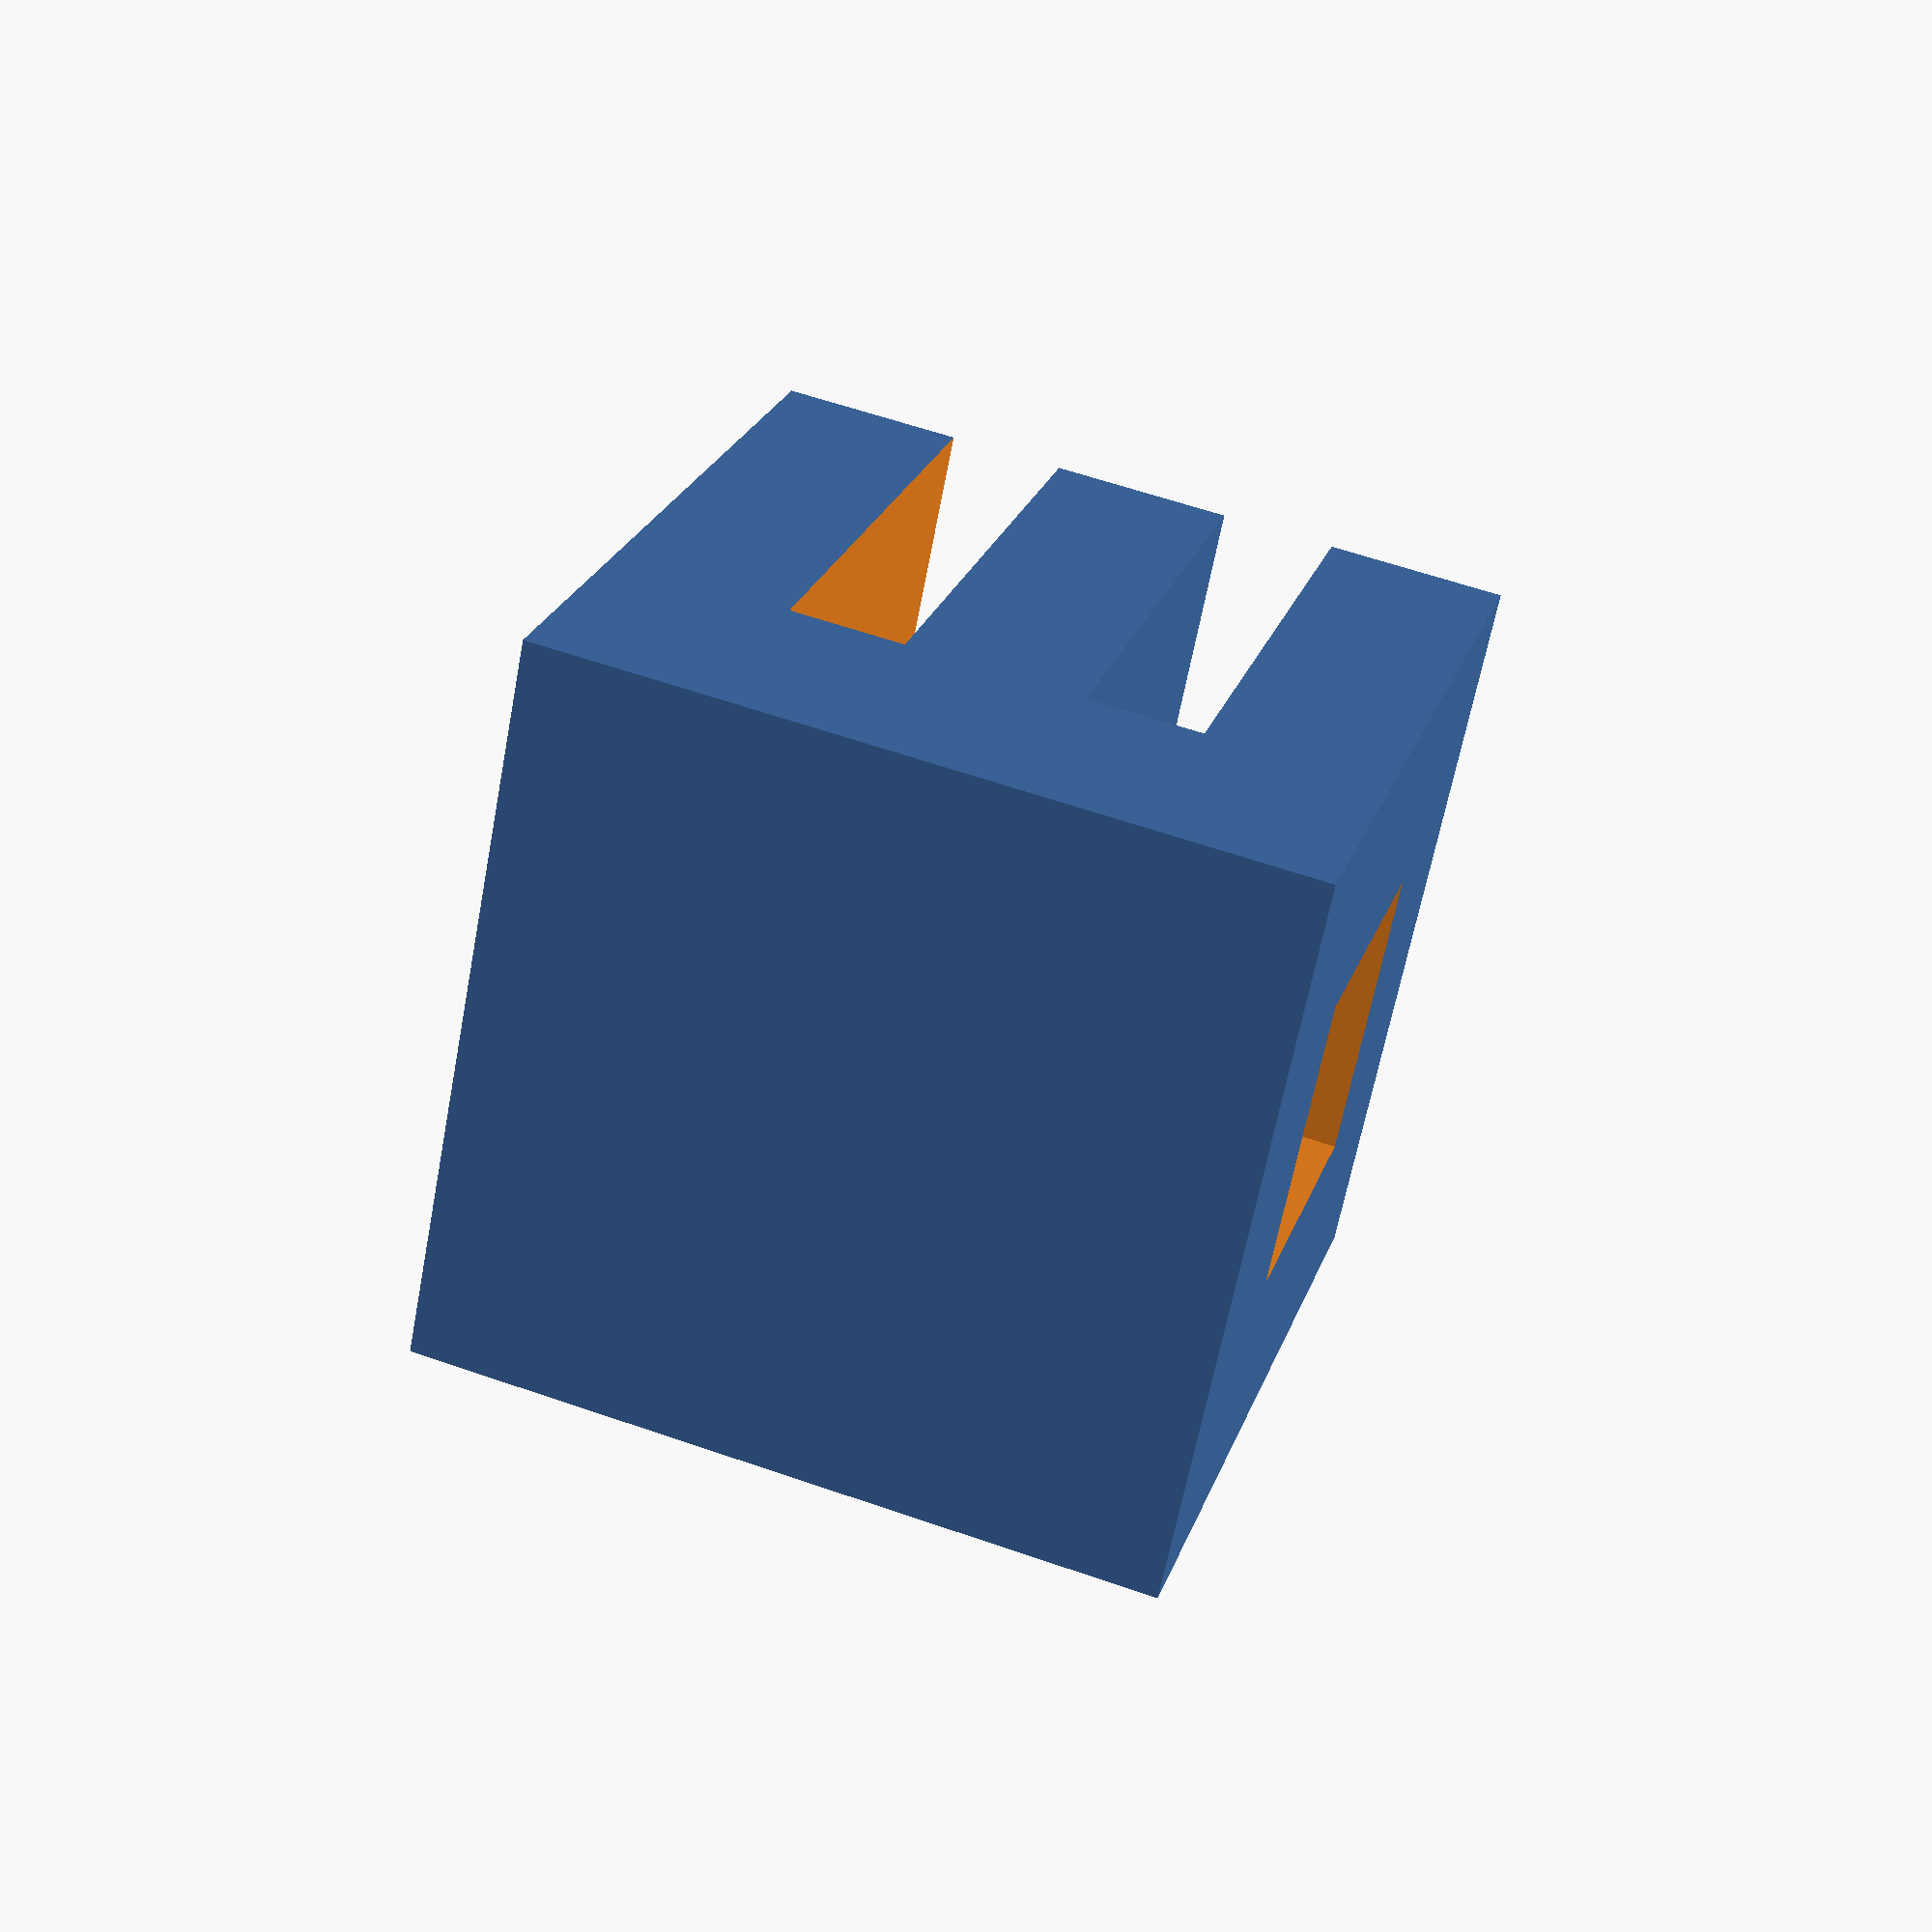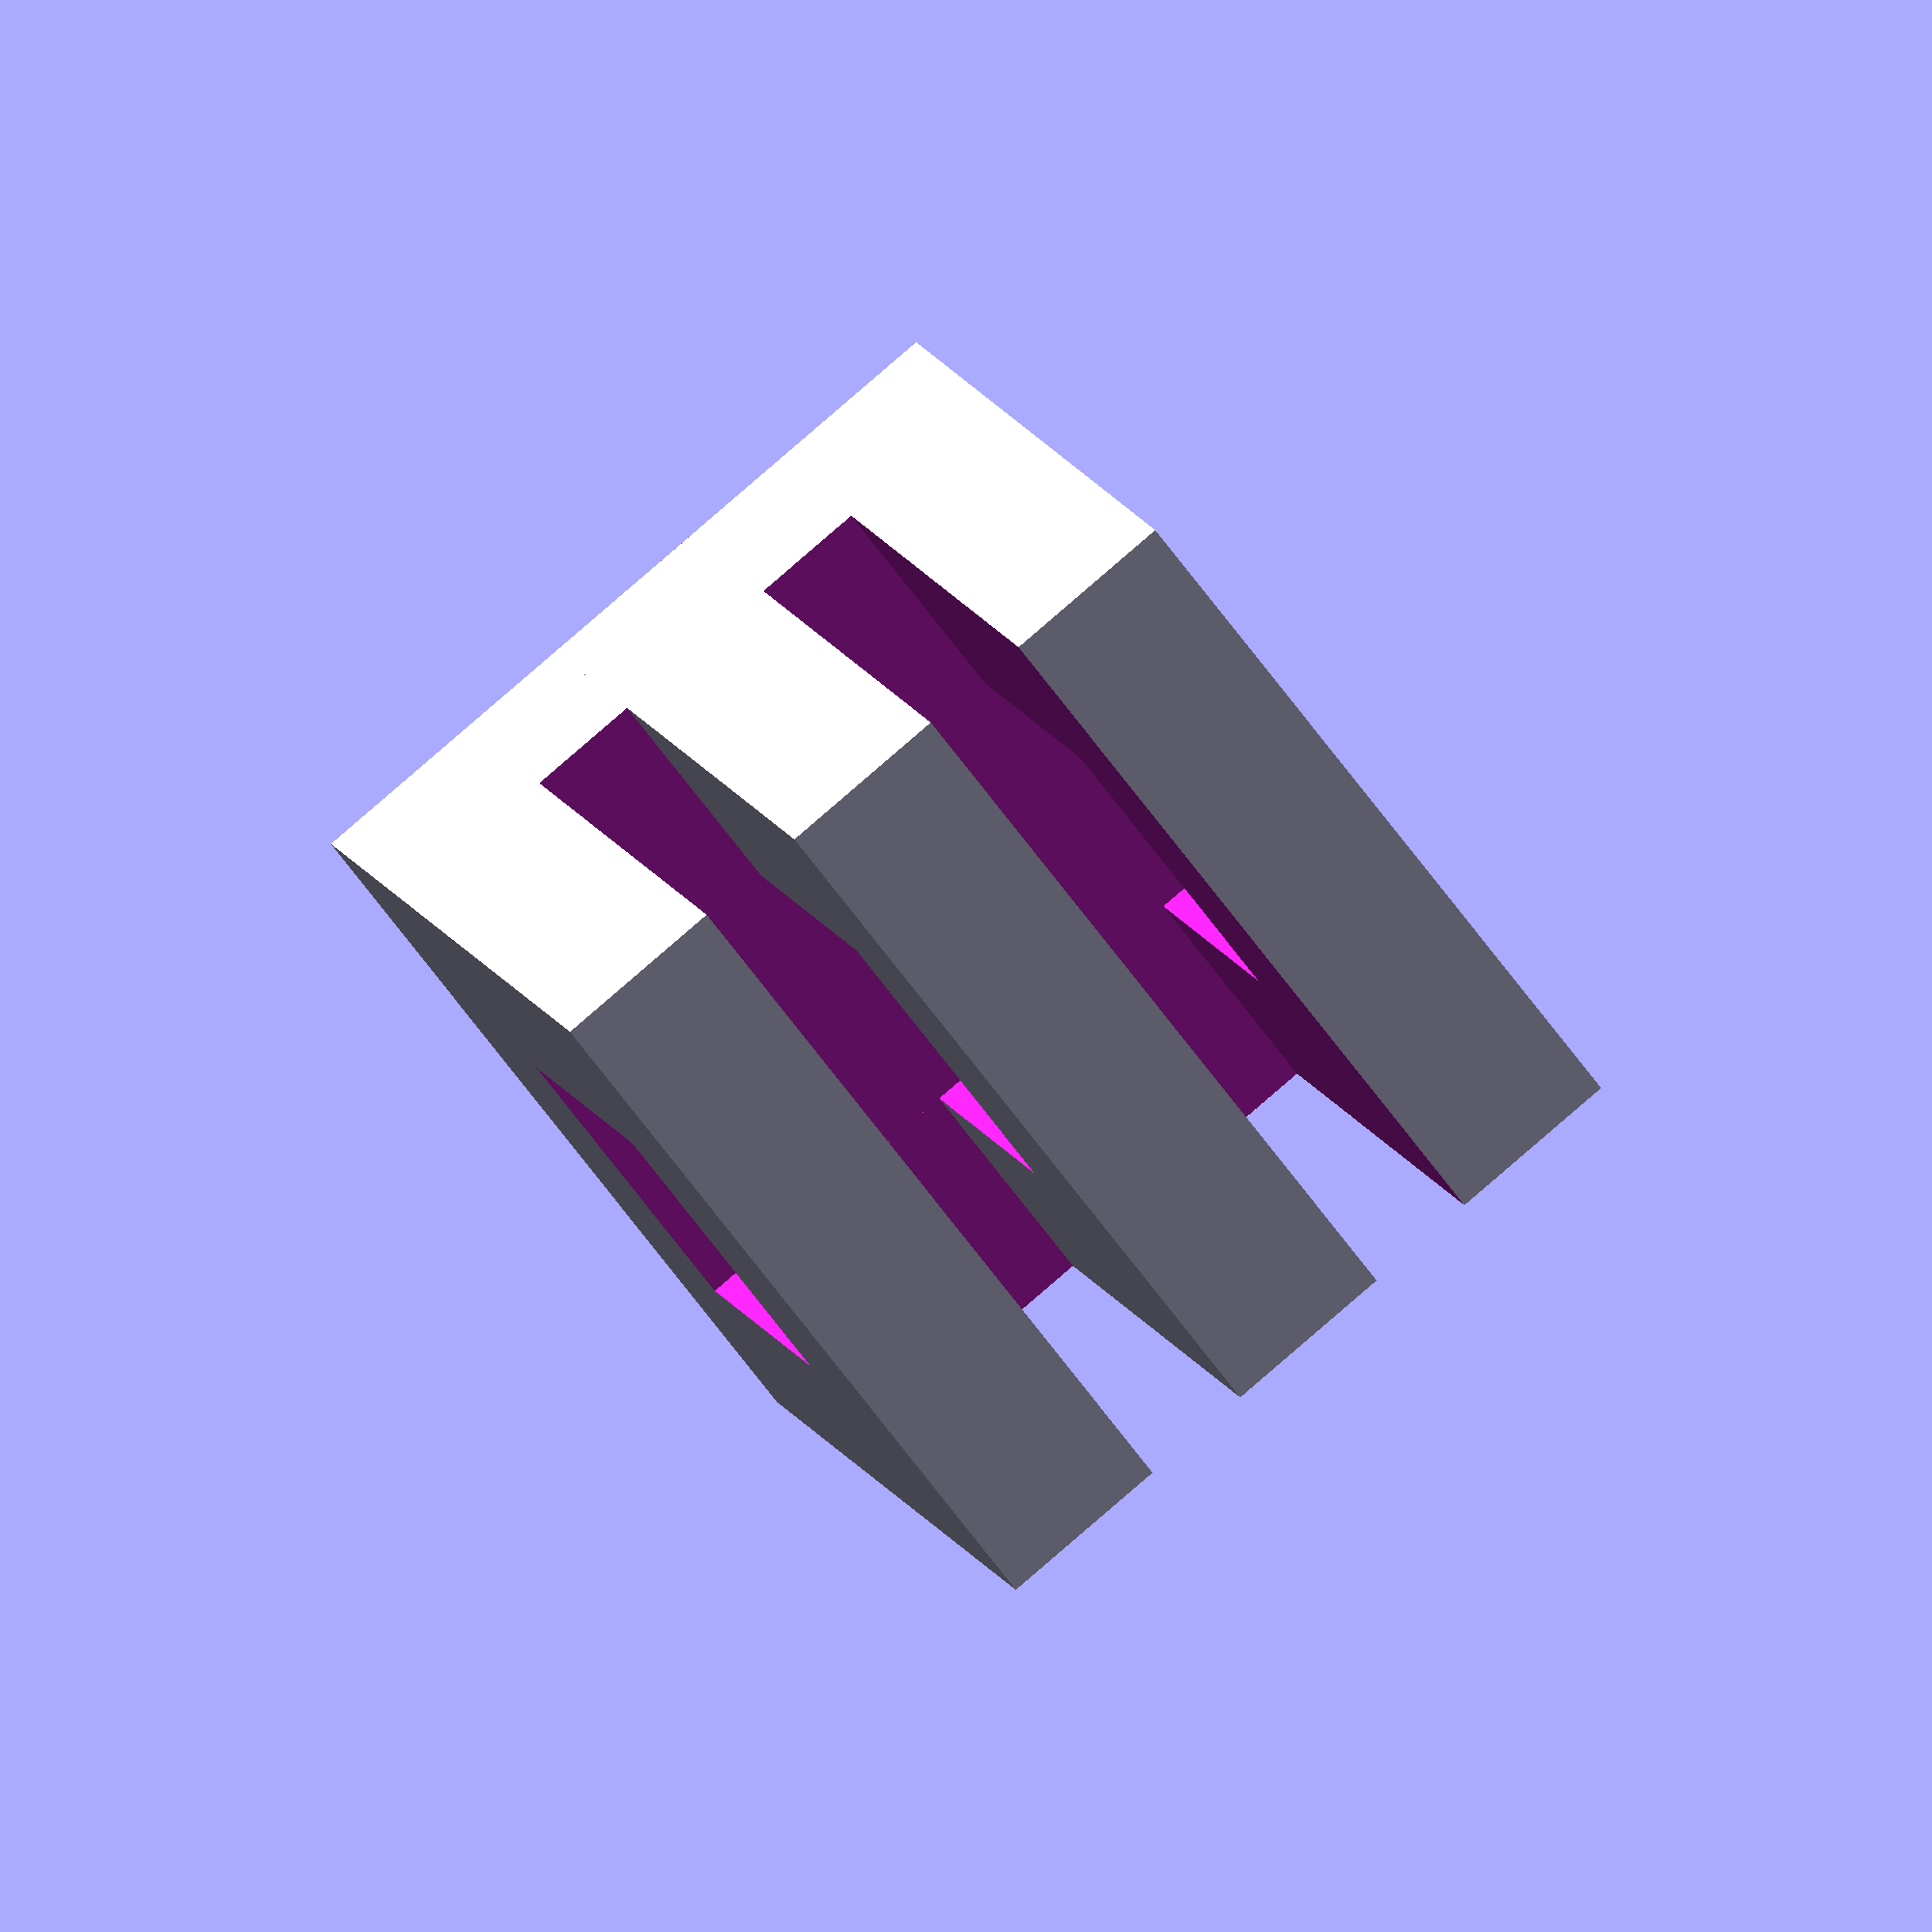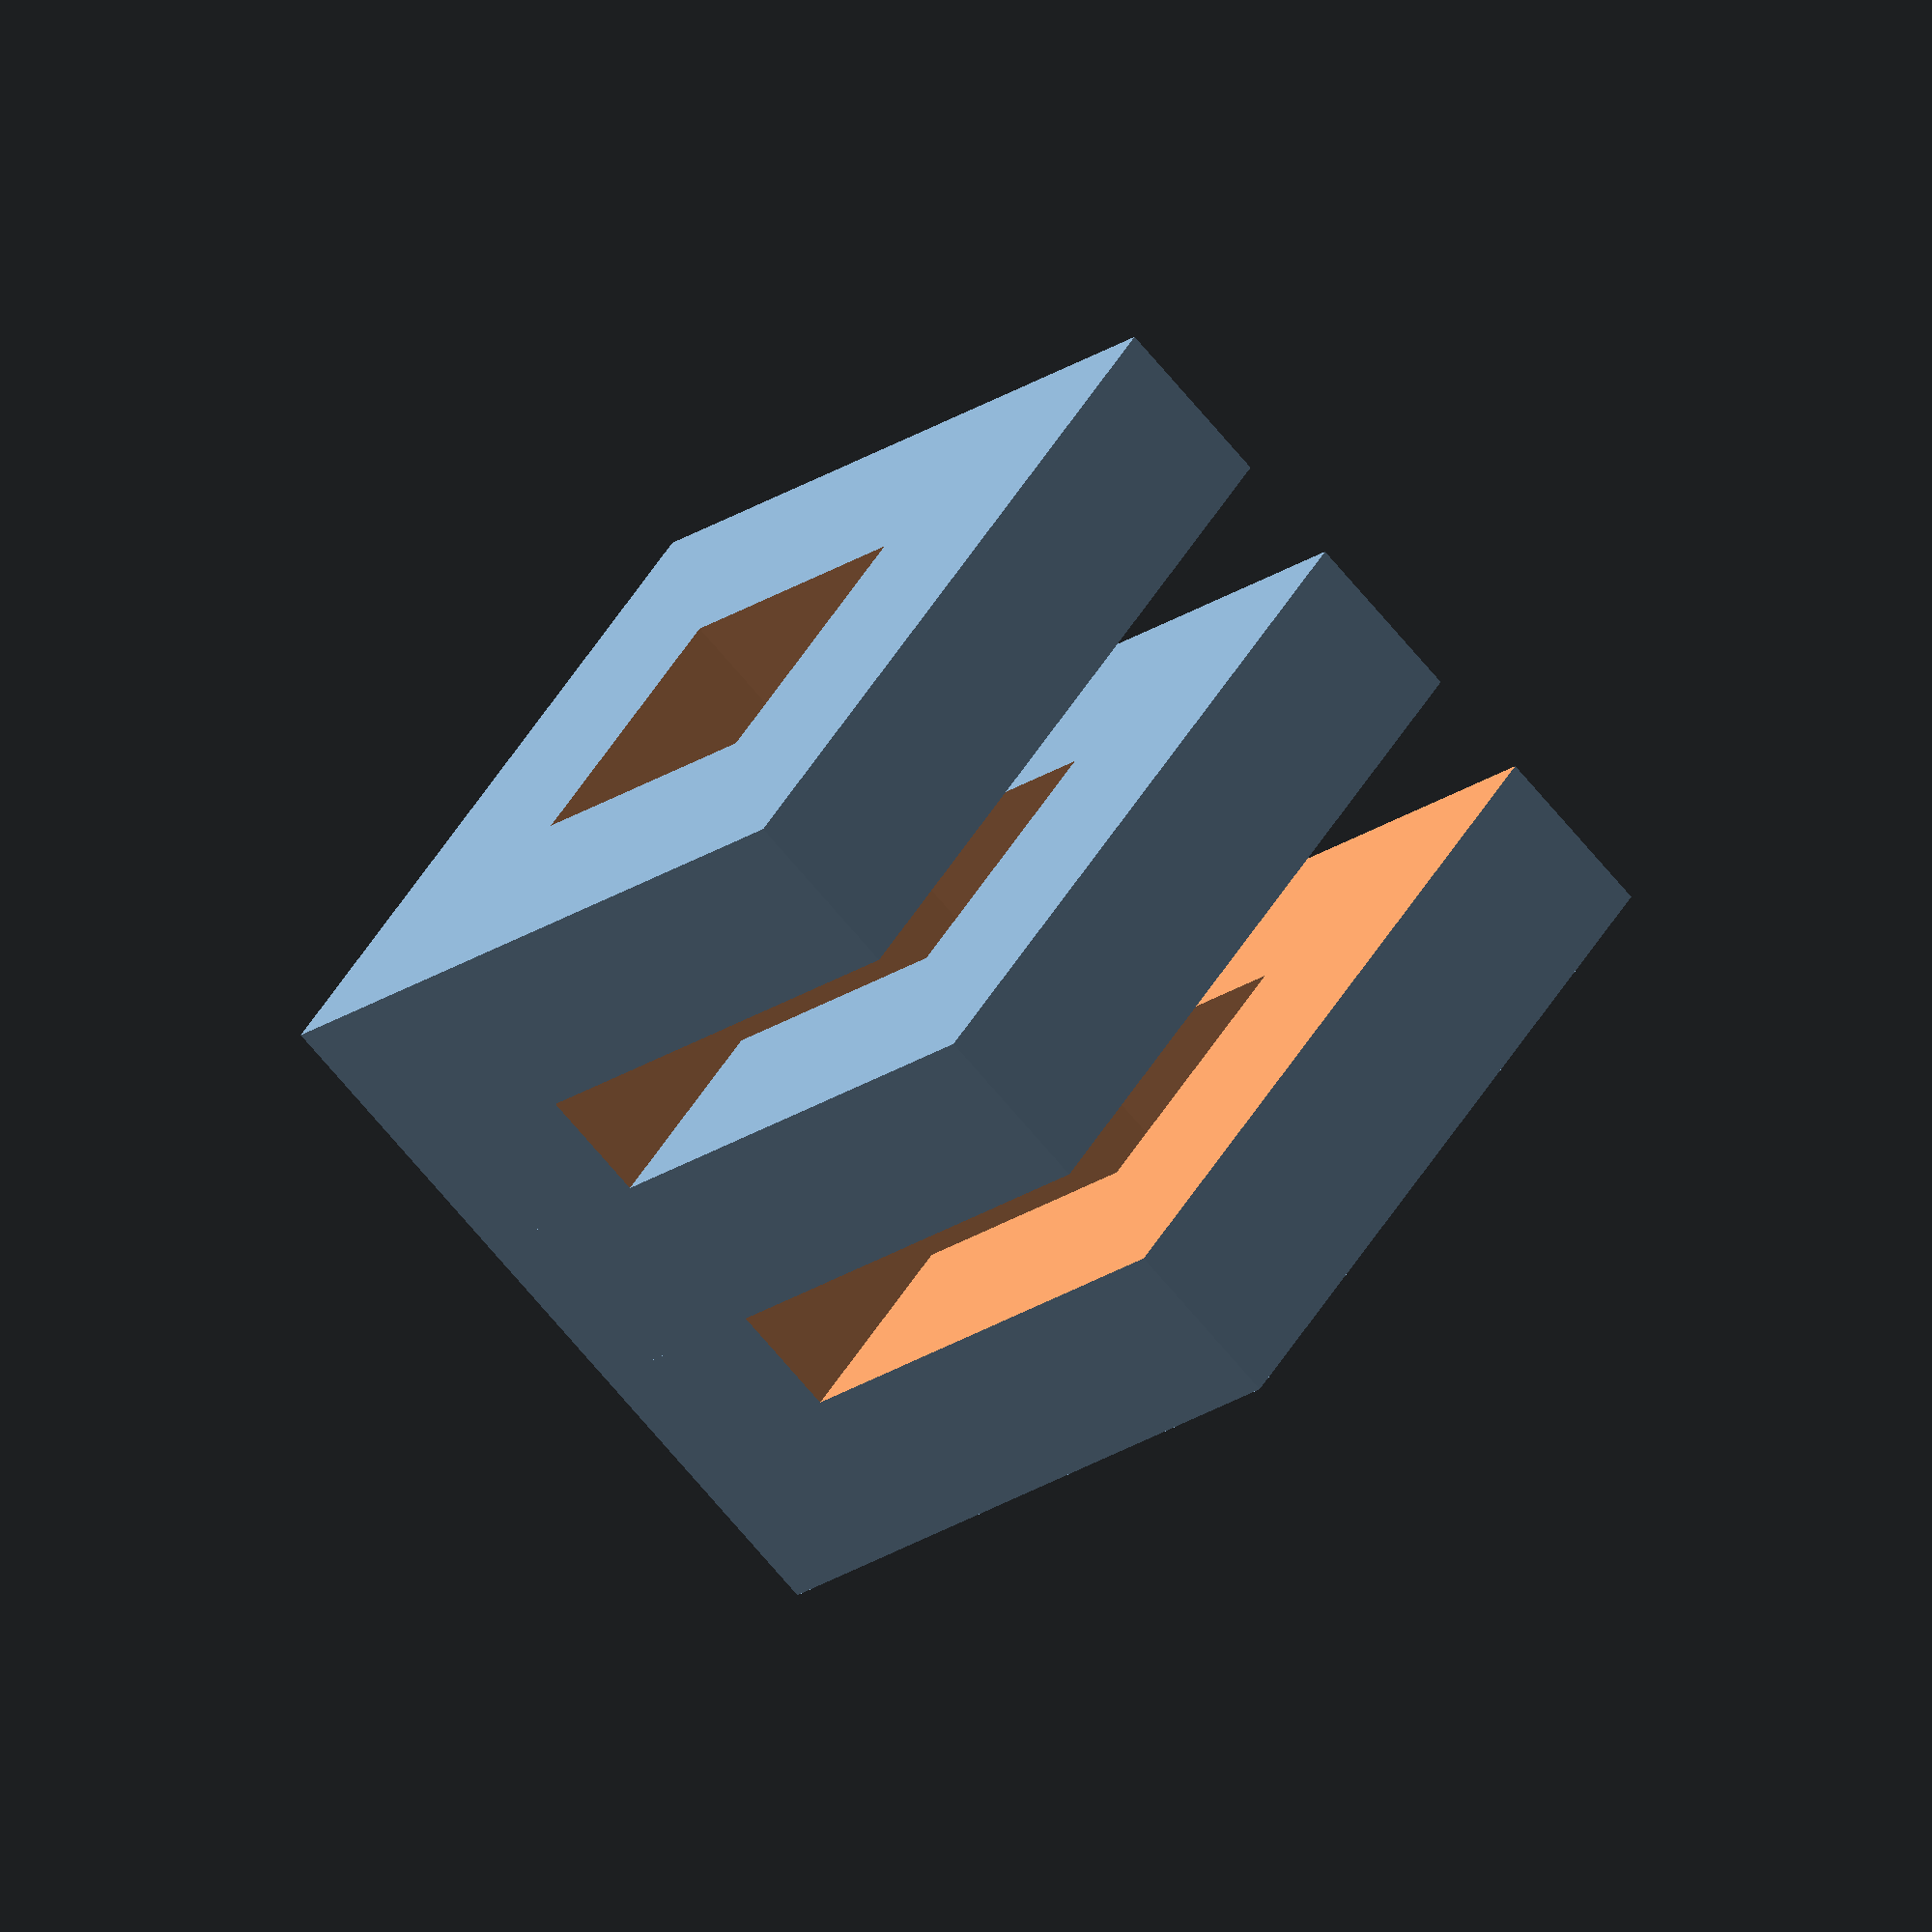
<openscad>
M_Slit_Width = 150; //[0:300]
M_Slit_Height = 70; //[0:100]
O_Width = 40; //[0:100]
O_Height = 40; //[0:100]
//width in centimeters
size = 5;
Clip_O_To_Match_M_Slits = 0; //[1:yes,0:no]
Upside_Down = 0; //[1:yes,0:no]

if(Upside_Down==0)
{
	scale(size*10) object();
}
else
{
	scale(size*10) translate([0,0,1]) scale([1,1,-1]) object();
}


module object()
{
difference()
{
	translate([0,0,0.5]) cube(size=1, center=true);
	union()
	{
		difference()
		{
			translate([0,0,(mSepH/2)-0.1]) cube(size=[0.333+(4*mSepW/3),2,mSepH+0.2], center=true);
			translate([0,0,0.5]) cube(size=[0.333-(2*mSepW/3),2,1], center=true);
		}
		difference()
		{
			translate([0,0,0.5]) cube(size=[2,ow,oh], center=true);
			if(co==1)
			{
				translate([-0.5,-0.5,mSepH]) cube(size=[1,1,1-mSepH]);
			}
		}
	}
}
}

mSepW = M_Slit_Width/1000;
mSepH = M_Slit_Height/100;
ow = O_Width/100;
oh = O_Height/100;
co = Clip_O_To_Match_M_Slits;
</openscad>
<views>
elev=335.6 azim=191.1 roll=16.5 proj=p view=solid
elev=165.2 azim=217.3 roll=18.0 proj=o view=wireframe
elev=19.4 azim=323.2 roll=143.3 proj=o view=wireframe
</views>
